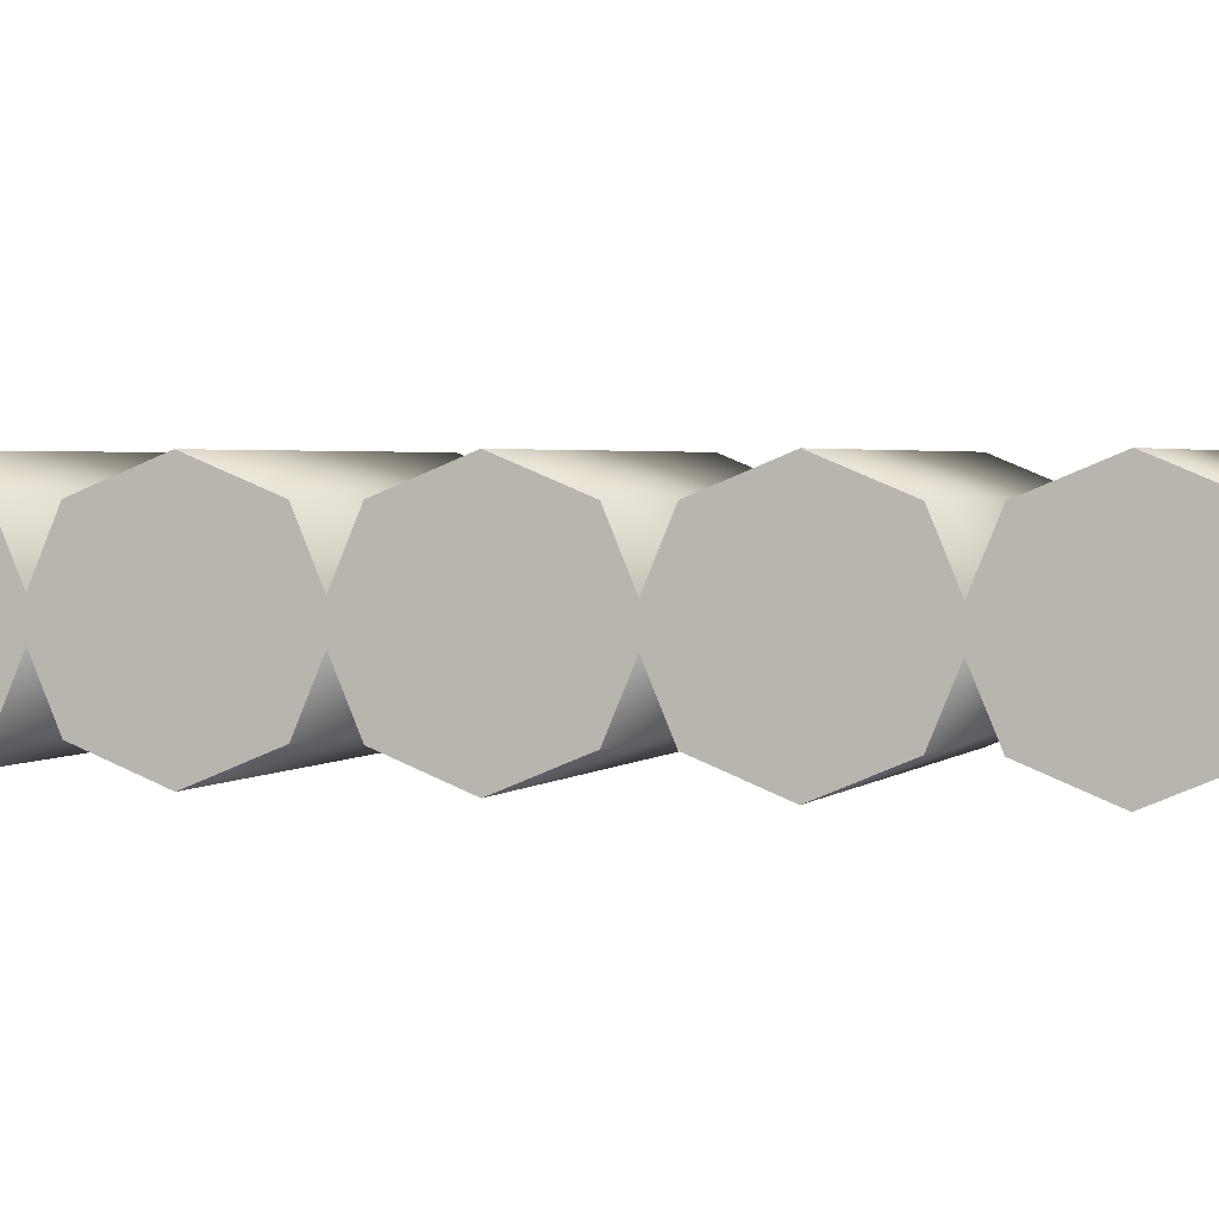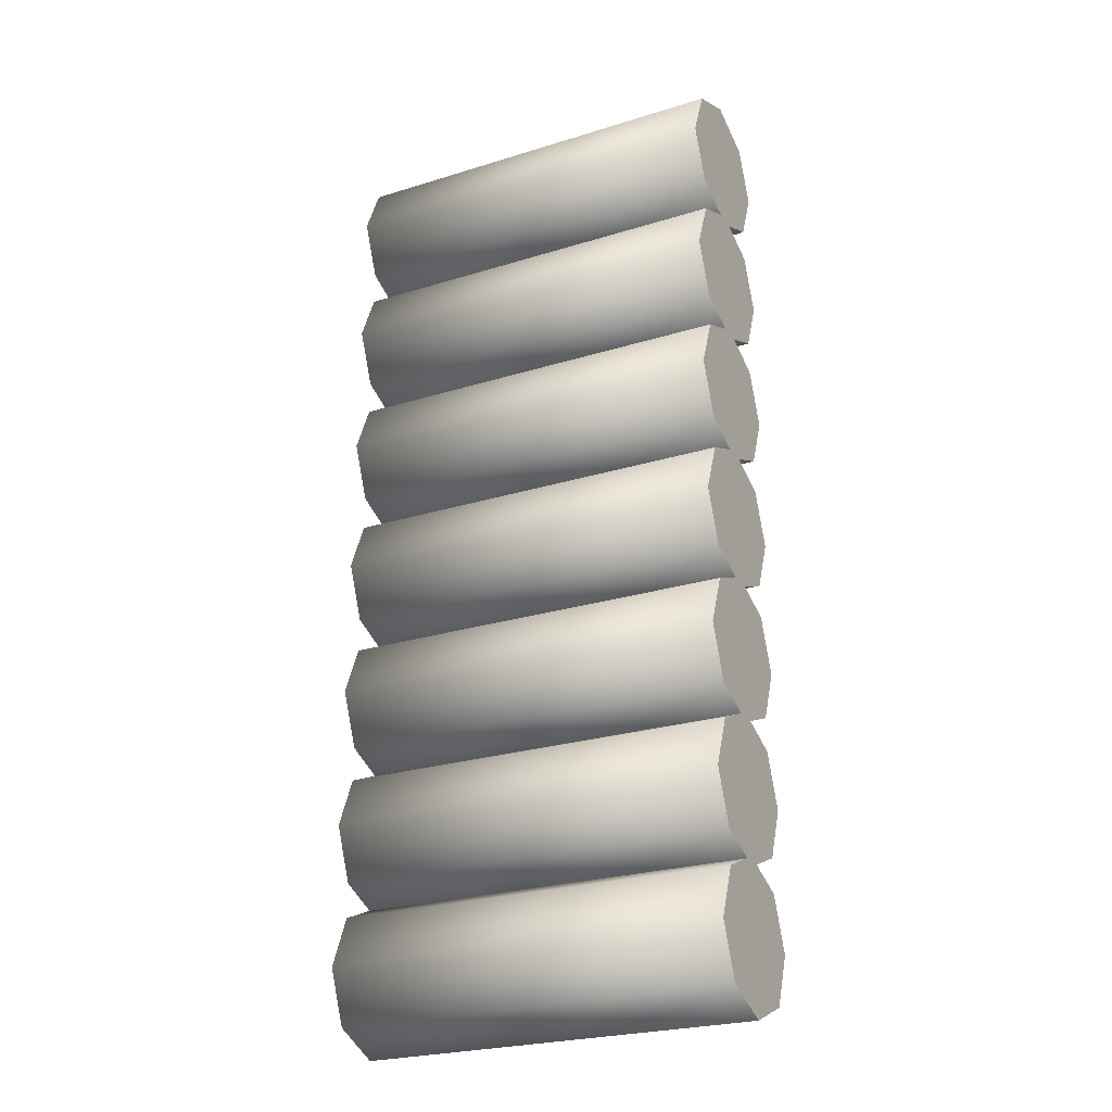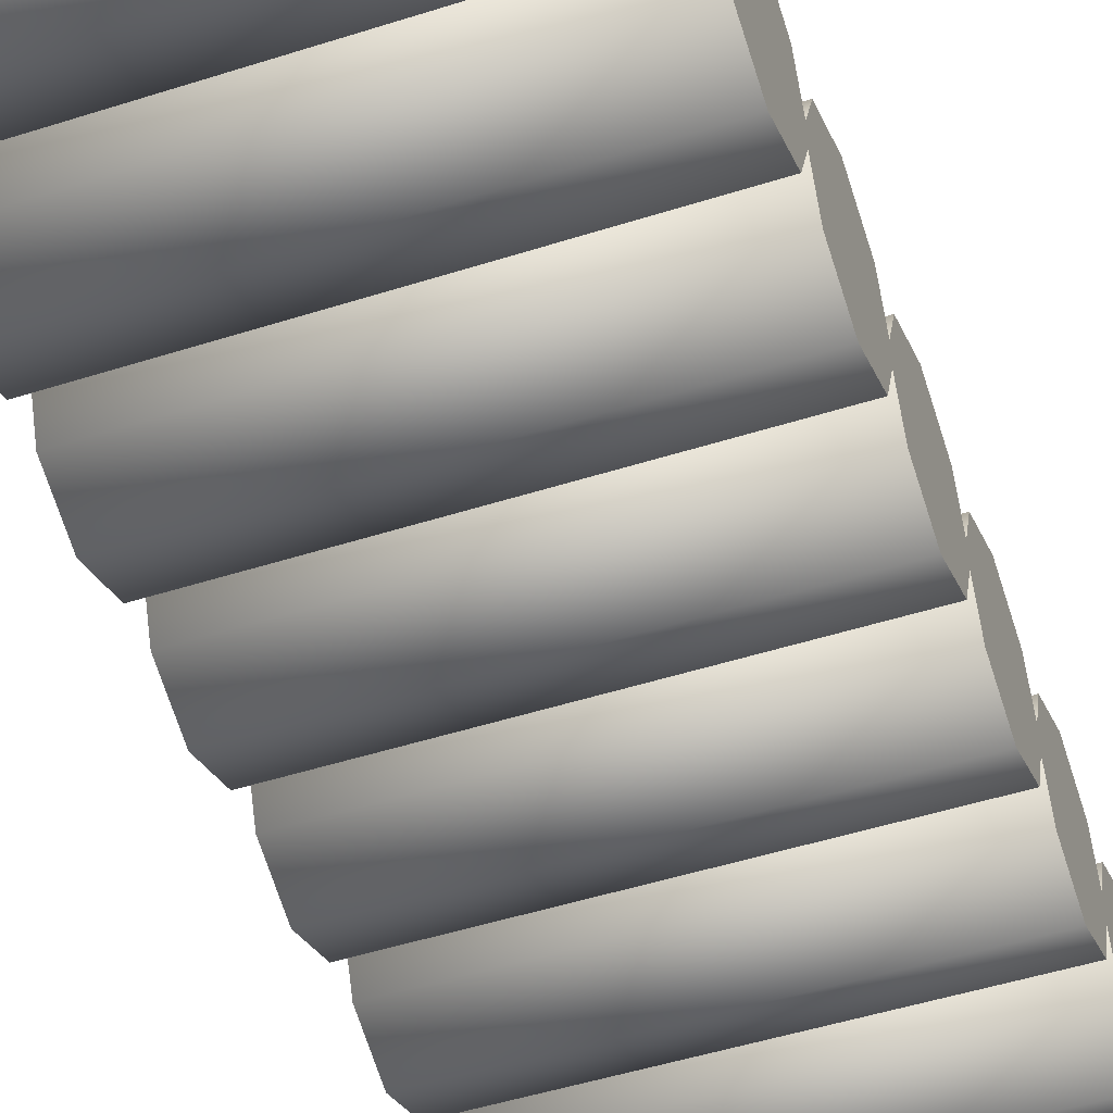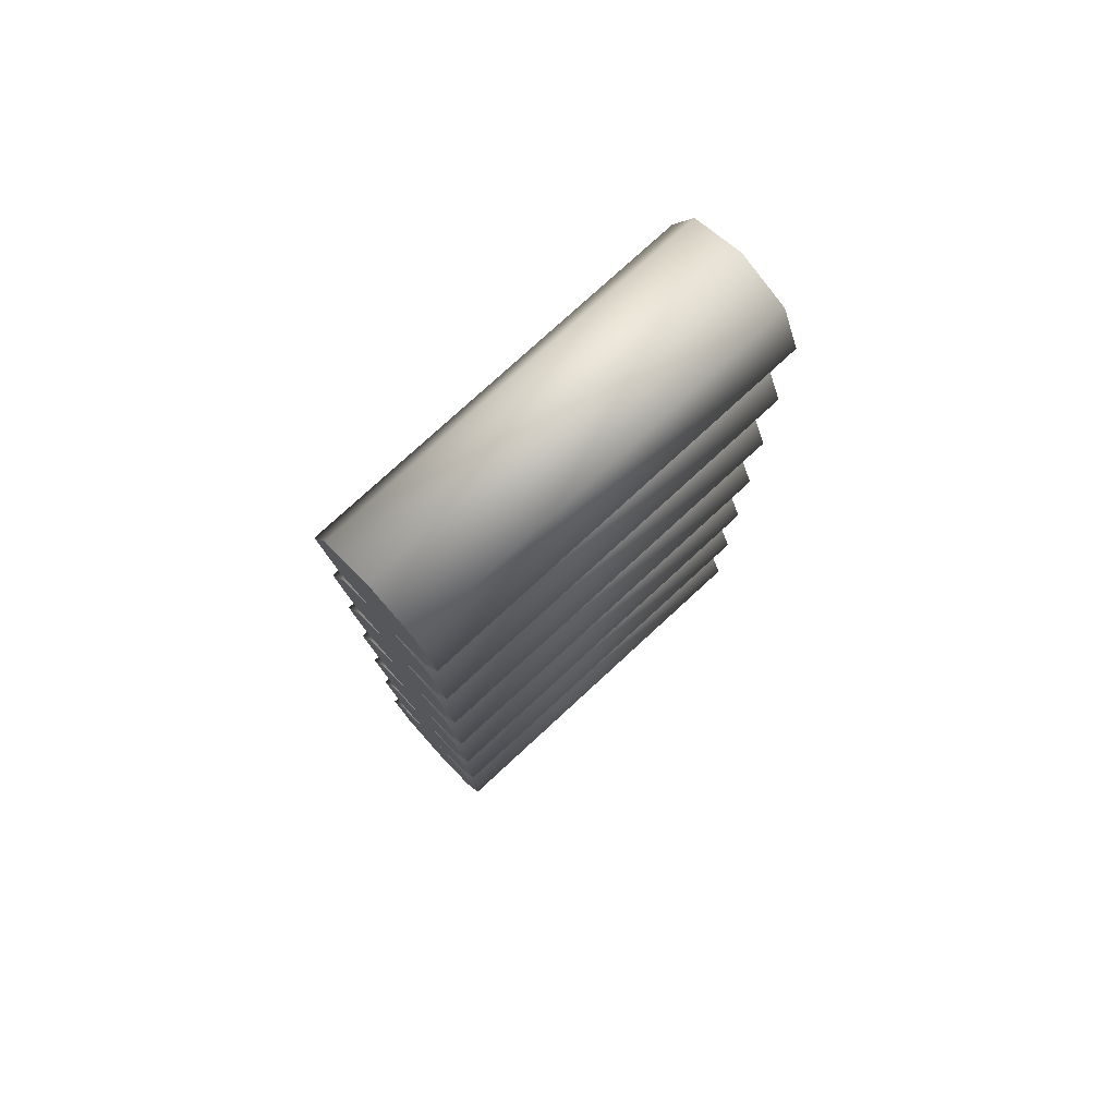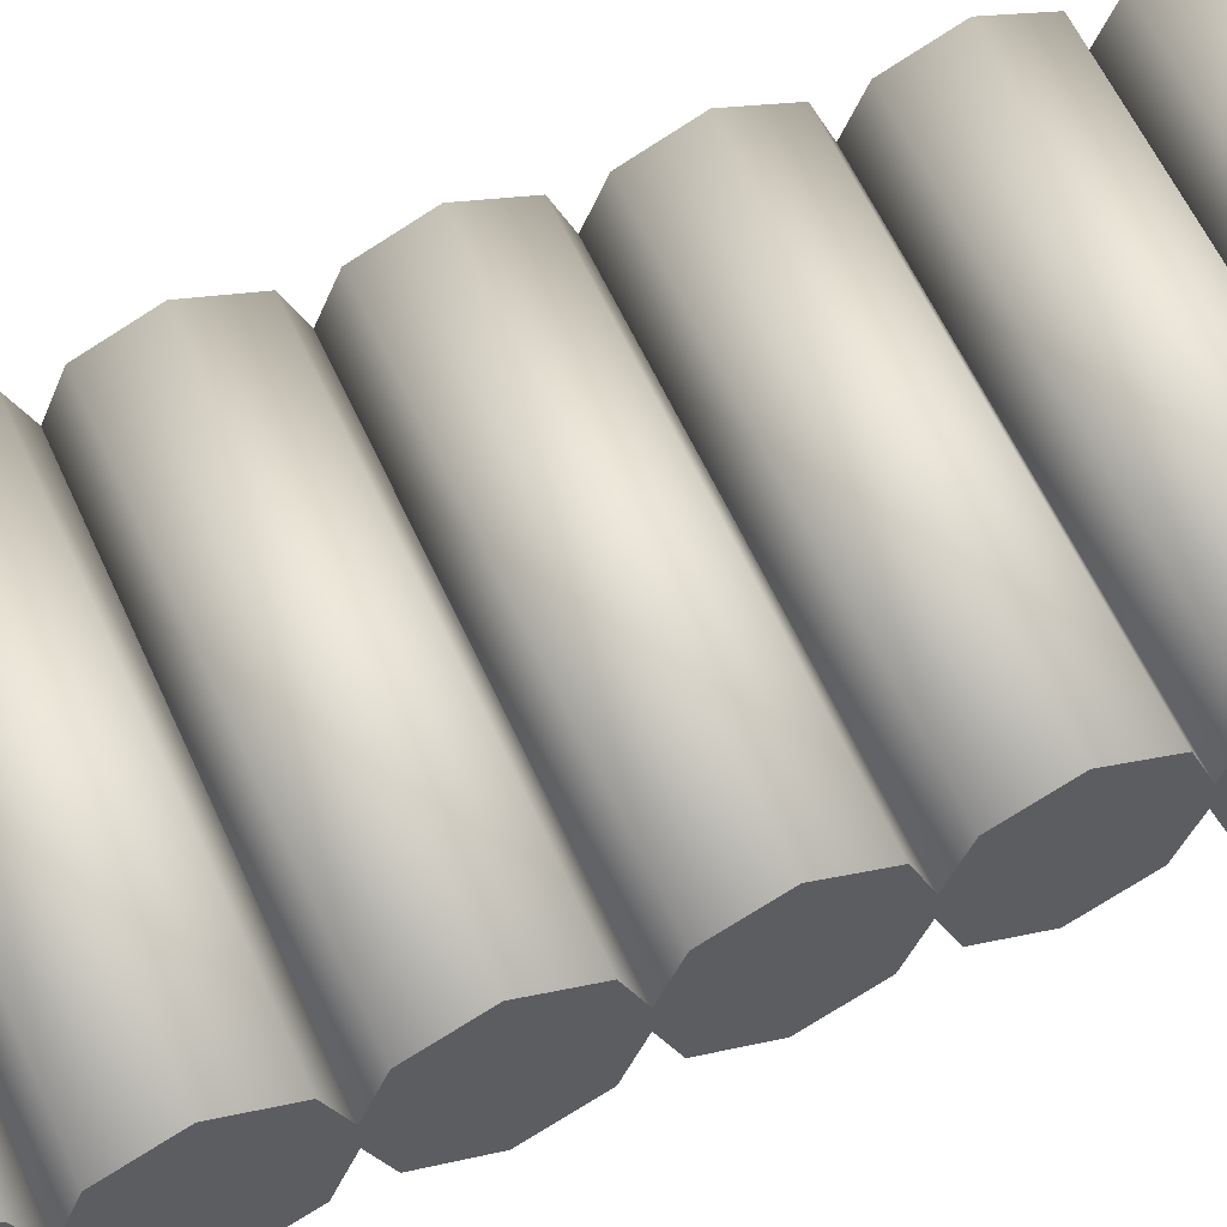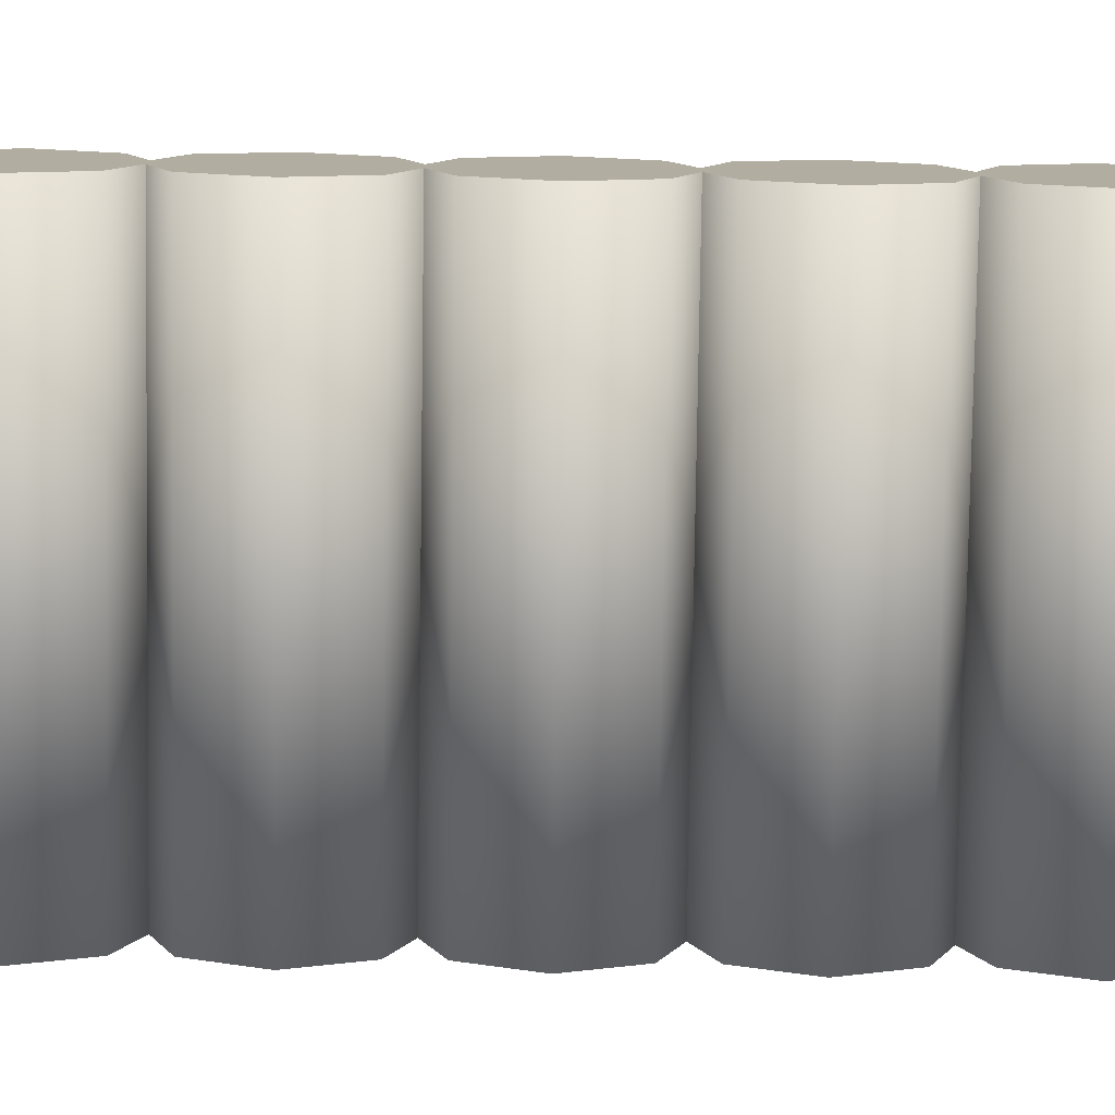
<metadata>
{"format":"obj","ext":"obj","renderer":"f3d","projection":"perspective","resolution":1024,"background":"white","views":[{"elev":1.8,"azim":105.9,"up":"+Z"},{"elev":-25.1,"azim":26.7,"up":"+Y"},{"elev":-48.7,"azim":19.6,"up":"+Z"},{"elev":76.9,"azim":137.3,"up":"+Y"},{"elev":58.3,"azim":66.1,"up":"+Z"},{"elev":-79.6,"azim":89.2,"up":"+Z"}]}
</metadata>
<code>
o Cylinder
v 1.001 0.4 -0.3738
v -1.001 0.4 -0.3738
v 1.001 0.6643 -0.2643
v -1.001 0.6643 -0.2643
v 1.001 0.7738 0
v -1.001 0.7738 0
v 1.001 0.6643 0.2643
v -1.001 0.6643 0.2643
v 1.001 0.4 0.3738
v -1.001 0.4 0.3738
v 1.001 0.1357 0.2643
v -1.001 0.1357 0.2643
v 1.001 0.02616 -0
v -1.001 0.02616 -0
v 1.001 0.1357 -0.2643
v -1.001 0.1357 -0.2643
v 1.001 1.1 -0.3738
v -1.001 1.1 -0.3738
v 1.001 1.364 -0.2643
v -1.001 1.364 -0.2643
v 1.001 1.474 0
v -1.001 1.474 0
v 1.001 1.364 0.2643
v -1.001 1.364 0.2643
v 1.001 1.1 0.3738
v -1.001 1.1 0.3738
v 1.001 0.8357 0.2643
v -1.001 0.8357 0.2643
v 1.001 0.7262 -0
v -1.001 0.7262 -0
v 1.001 0.8357 -0.2643
v -1.001 0.8357 -0.2643
v 1.001 1.8 -0.3738
v -1.001 1.8 -0.3738
v 1.001 2.064 -0.2643
v -1.001 2.064 -0.2643
v 1.001 2.174 0
v -1.001 2.174 0
v 1.001 2.064 0.2643
v -1.001 2.064 0.2643
v 1.001 1.8 0.3738
v -1.001 1.8 0.3738
v 1.001 1.536 0.2643
v -1.001 1.536 0.2643
v 1.001 1.426 -0
v -1.001 1.426 -0
v 1.001 1.536 -0.2643
v -1.001 1.536 -0.2643
v 1.001 2.5 -0.3738
v -1.001 2.5 -0.3738
v 1.001 2.764 -0.2643
v -1.001 2.764 -0.2643
v 1.001 2.874 0
v -1.001 2.874 0
v 1.001 2.764 0.2643
v -1.001 2.764 0.2643
v 1.001 2.5 0.3738
v -1.001 2.5 0.3738
v 1.001 2.236 0.2643
v -1.001 2.236 0.2643
v 1.001 2.126 -0
v -1.001 2.126 -0
v 1.001 2.236 -0.2643
v -1.001 2.236 -0.2643
v 1.001 3.2 -0.3738
v -1.001 3.2 -0.3738
v 1.001 3.464 -0.2643
v -1.001 3.464 -0.2643
v 1.001 3.574 0
v -1.001 3.574 0
v 1.001 3.464 0.2643
v -1.001 3.464 0.2643
v 1.001 3.2 0.3738
v -1.001 3.2 0.3738
v 1.001 2.936 0.2643
v -1.001 2.936 0.2643
v 1.001 2.826 -0
v -1.001 2.826 -0
v 1.001 2.936 -0.2643
v -1.001 2.936 -0.2643
v 1.001 3.9 -0.3738
v -1.001 3.9 -0.3738
v 1.001 4.164 -0.2643
v -1.001 4.164 -0.2643
v 1.001 4.274 0
v -1.001 4.274 0
v 1.001 4.164 0.2643
v -1.001 4.164 0.2643
v 1.001 3.9 0.3738
v -1.001 3.9 0.3738
v 1.001 3.636 0.2643
v -1.001 3.636 0.2643
v 1.001 3.526 -0
v -1.001 3.526 -0
v 1.001 3.636 -0.2643
v -1.001 3.636 -0.2643
v 1.001 4.6 -0.3738
v -1.001 4.6 -0.3738
v 1.001 4.864 -0.2643
v -1.001 4.864 -0.2643
v 1.001 4.974 0
v -1.001 4.974 0
v 1.001 4.864 0.2643
v -1.001 4.864 0.2643
v 1.001 4.6 0.3738
v -1.001 4.6 0.3738
v 1.001 4.336 0.2643
v -1.001 4.336 0.2643
v 1.001 4.226 -0
v -1.001 4.226 -0
v 1.001 4.336 -0.2643
v -1.001 4.336 -0.2643
f 14 10 2
f 7 11 15
f 28 26 22
f 23 27 31
f 46 42 38
f 39 43 47
f 62 58 54
f 55 59 63
f 78 74 70
f 71 75 79
f 94 90 86
f 87 91 83
f 108 106 102
f 103 107 99
f 6 4 2
f 2 16 14
f 14 12 10
f 10 8 6
f 6 2 10
f 15 1 7
f 3 5 7
f 7 9 11
f 11 13 15
f 1 3 7
f 22 20 18
f 18 32 30
f 30 28 22
f 26 24 22
f 22 18 30
f 31 17 19
f 19 21 23
f 23 25 27
f 27 29 31
f 31 19 23
f 38 36 34
f 34 48 46
f 46 44 42
f 42 40 38
f 38 34 46
f 47 33 35
f 35 37 39
f 39 41 43
f 43 45 47
f 47 35 39
f 54 52 50
f 50 64 62
f 62 60 58
f 58 56 54
f 54 50 62
f 63 49 51
f 51 53 55
f 55 57 59
f 59 61 63
f 63 51 55
f 70 68 66
f 66 80 78
f 78 76 74
f 74 72 70
f 70 66 78
f 79 65 67
f 67 69 71
f 71 73 75
f 75 77 79
f 79 67 71
f 86 84 82
f 82 96 94
f 94 92 90
f 90 88 86
f 86 82 94
f 95 81 83
f 83 85 87
f 87 89 91
f 91 93 95
f 95 83 91
f 102 100 98
f 98 112 110
f 110 108 102
f 106 104 102
f 102 98 110
f 111 97 99
f 99 101 103
f 103 105 107
f 107 109 111
f 111 99 107
f 2 3 1
f 3 6 5
f 6 7 5
f 8 9 7
f 9 12 11
f 12 13 11
f 14 15 13
f 16 1 15
f 18 19 17
f 20 21 19
f 22 23 21
f 24 25 23
f 26 27 25
f 27 30 29
f 29 32 31
f 31 18 17
f 34 35 33
f 36 37 35
f 38 39 37
f 40 41 39
f 42 43 41
f 44 45 43
f 46 47 45
f 48 33 47
f 50 51 49
f 52 53 51
f 54 55 53
f 56 57 55
f 58 59 57
f 60 61 59
f 62 63 61
f 64 49 63
f 66 67 65
f 68 69 67
f 70 71 69
f 72 73 71
f 74 75 73
f 76 77 75
f 78 79 77
f 80 65 79
f 82 83 81
f 84 85 83
f 86 87 85
f 88 89 87
f 90 91 89
f 92 93 91
f 94 95 93
f 96 81 95
f 98 99 97
f 100 101 99
f 102 103 101
f 104 105 103
f 105 108 107
f 108 109 107
f 110 111 109
f 112 97 111
f 2 4 3
f 3 4 6
f 6 8 7
f 8 10 9
f 9 10 12
f 12 14 13
f 14 16 15
f 16 2 1
f 18 20 19
f 20 22 21
f 22 24 23
f 24 26 25
f 26 28 27
f 27 28 30
f 29 30 32
f 31 32 18
f 34 36 35
f 36 38 37
f 38 40 39
f 40 42 41
f 42 44 43
f 44 46 45
f 46 48 47
f 48 34 33
f 50 52 51
f 52 54 53
f 54 56 55
f 56 58 57
f 58 60 59
f 60 62 61
f 62 64 63
f 64 50 49
f 66 68 67
f 68 70 69
f 70 72 71
f 72 74 73
f 74 76 75
f 76 78 77
f 78 80 79
f 80 66 65
f 82 84 83
f 84 86 85
f 86 88 87
f 88 90 89
f 90 92 91
f 92 94 93
f 94 96 95
f 96 82 81
f 98 100 99
f 100 102 101
f 102 104 103
f 104 106 105
f 105 106 108
f 108 110 109
f 110 112 111
f 112 98 97

</code>
